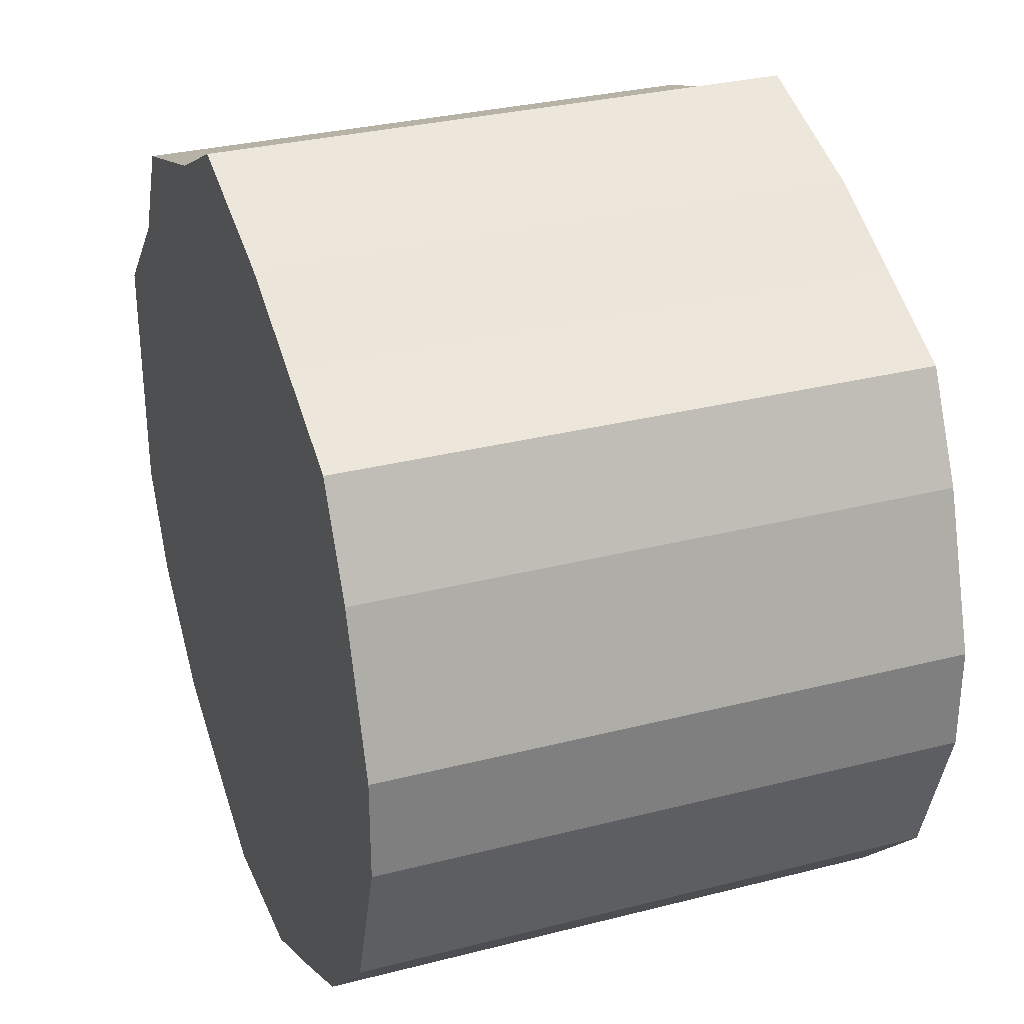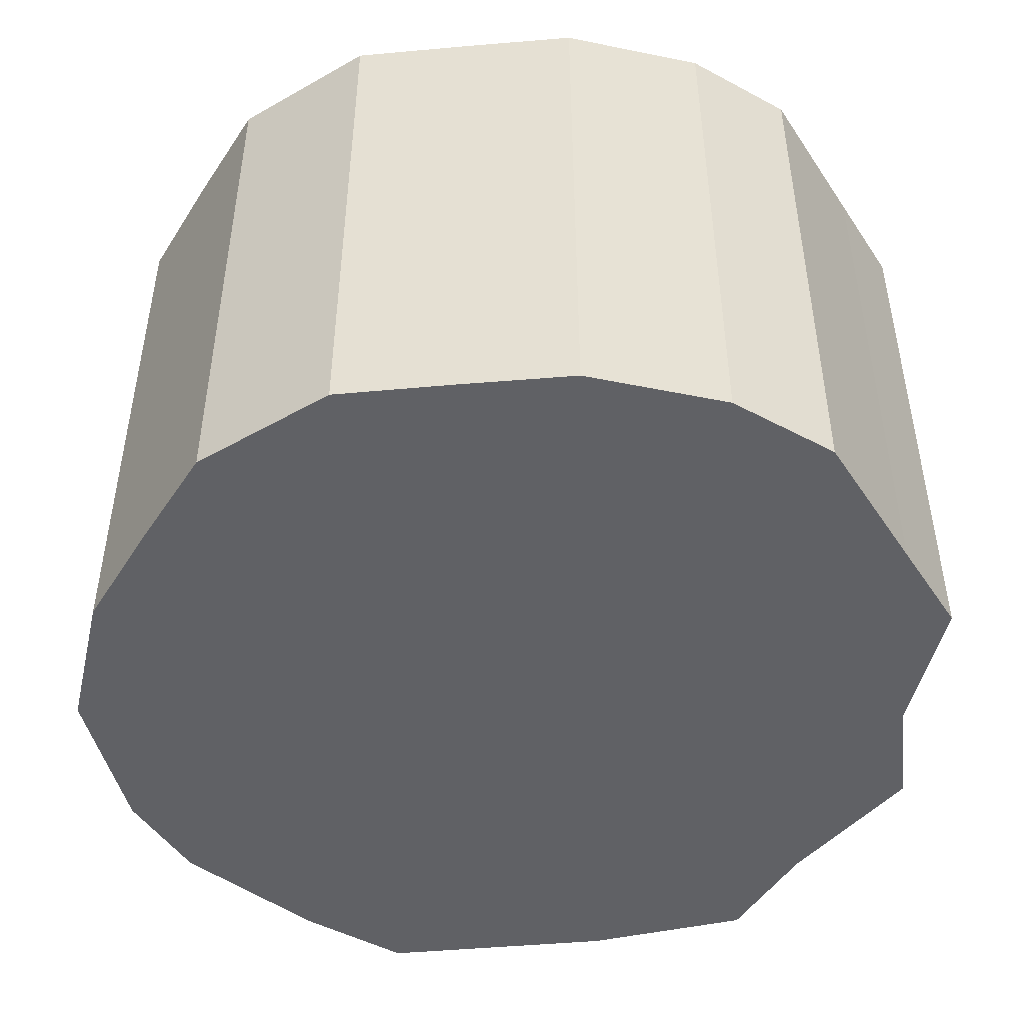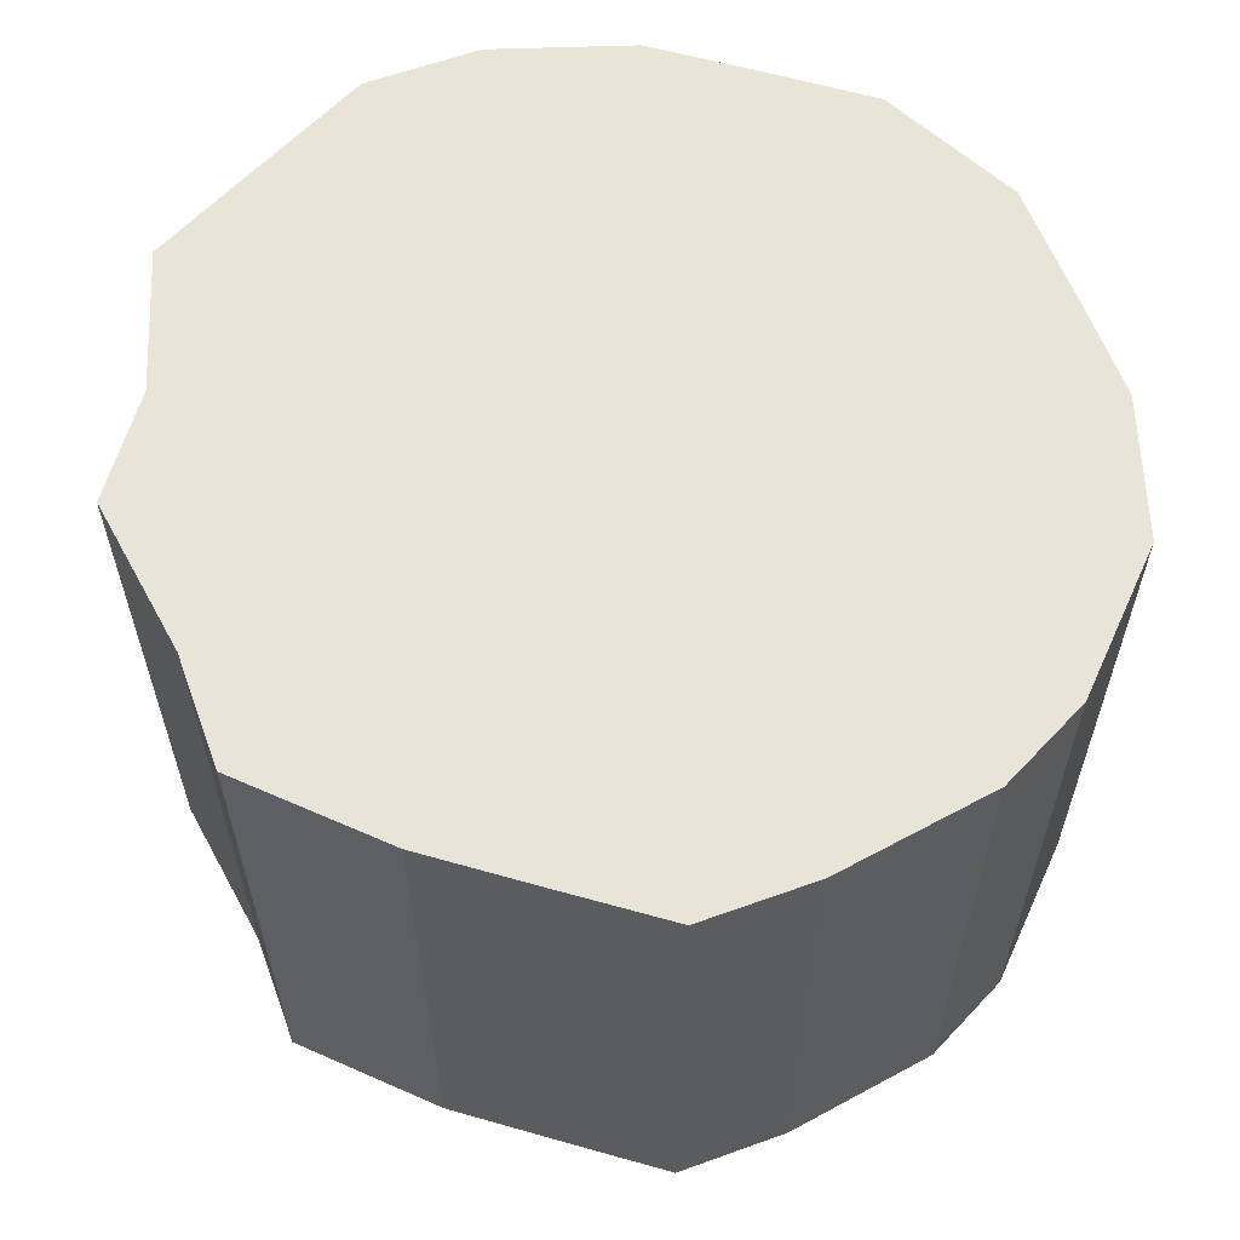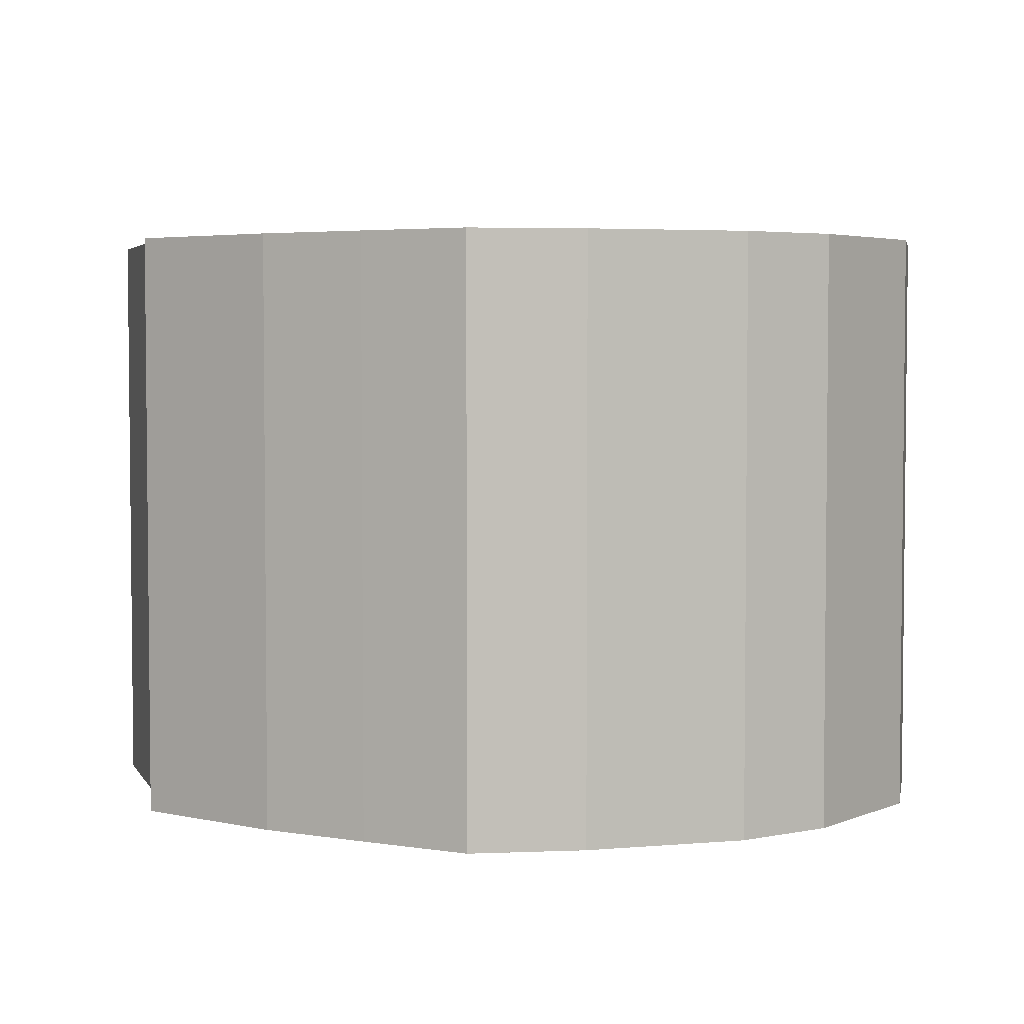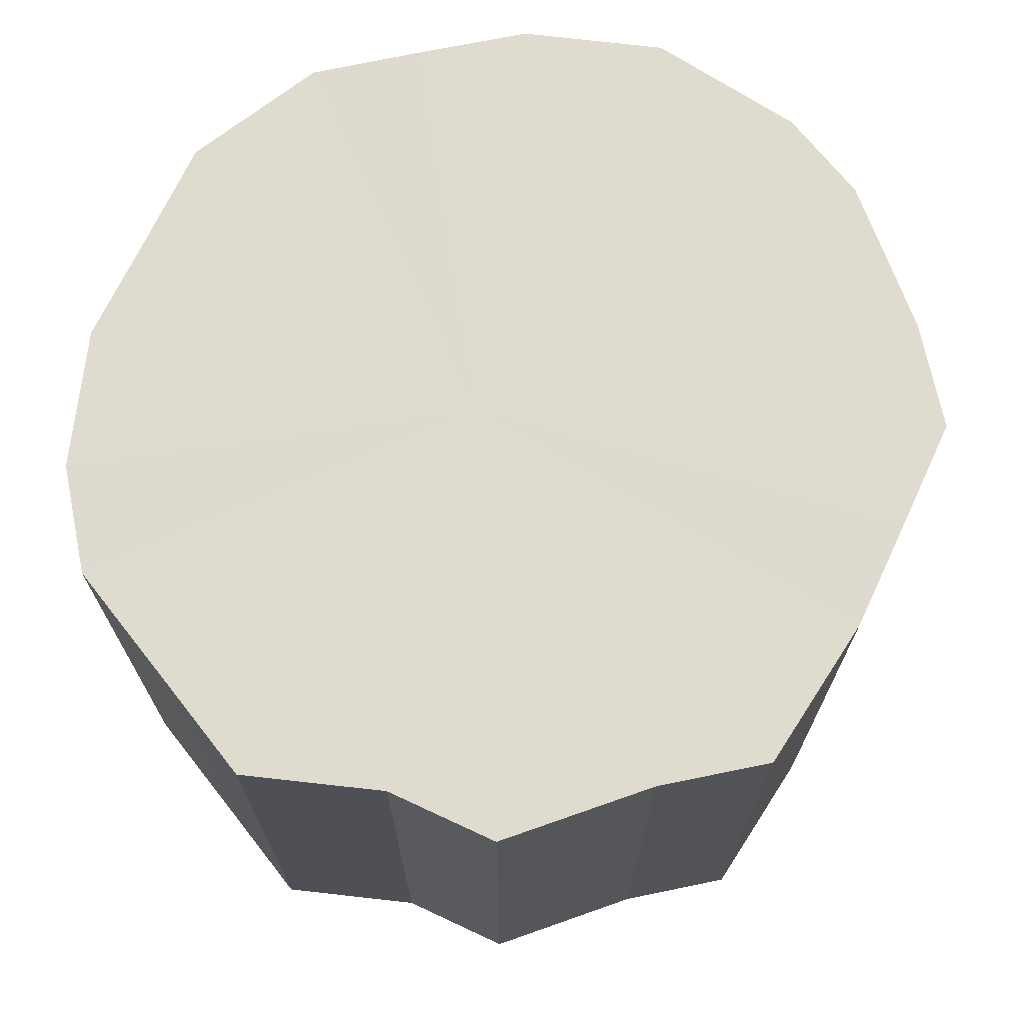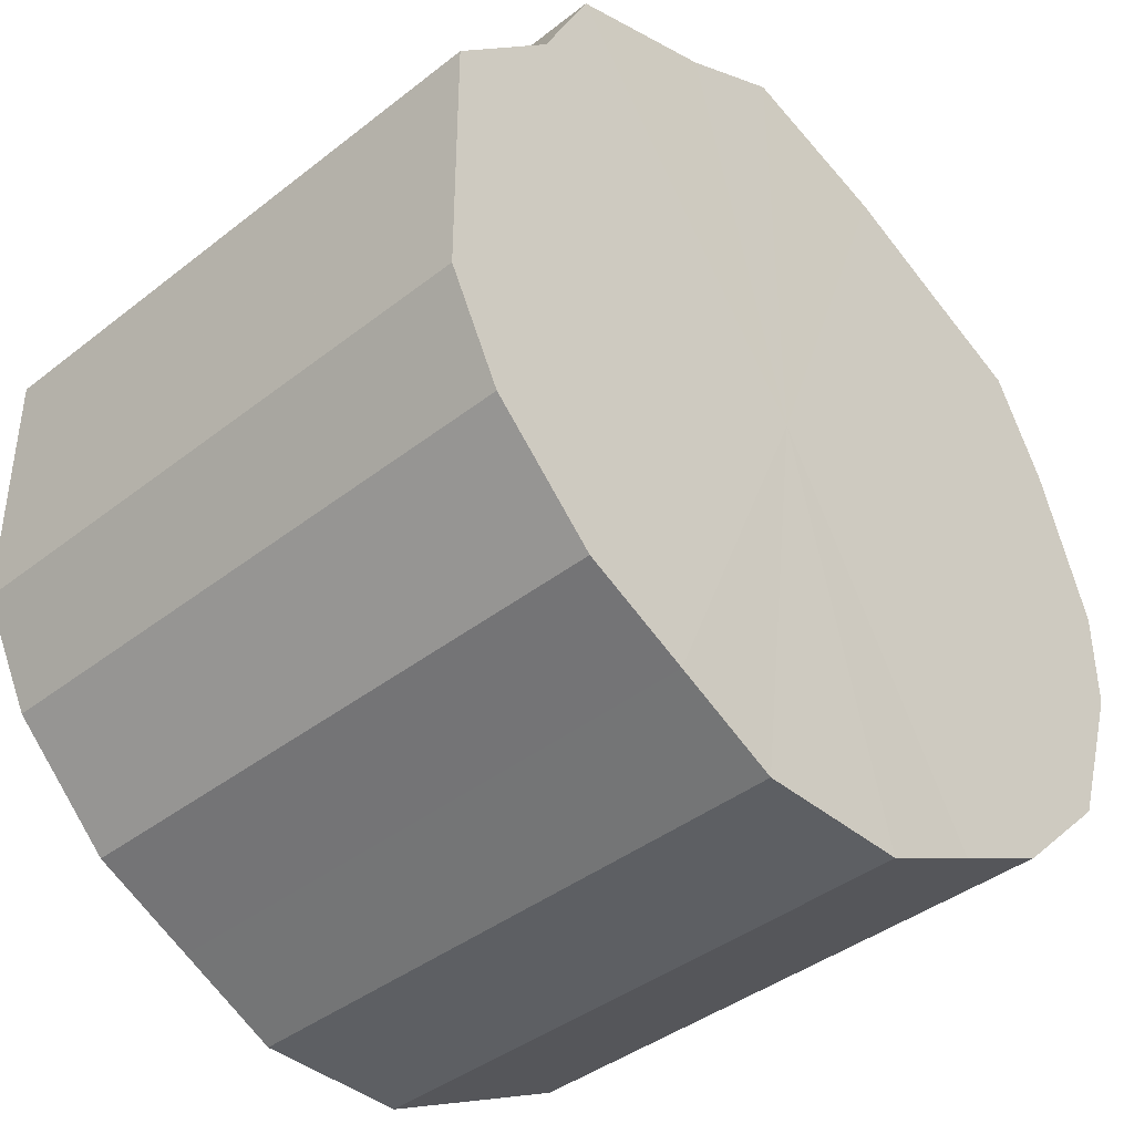
<metadata>
{"format":"obj","ext":"obj","renderer":"f3d","projection":"perspective","resolution":1024,"background":"white","views":[{"elev":30.8,"azim":-110.3,"up":"+Y"},{"elev":-48.0,"azim":32.2,"up":"+Z"},{"elev":60.7,"azim":-137.2,"up":"+Z"},{"elev":3.9,"azim":-124.6,"up":"+Z"},{"elev":70.4,"azim":141.7,"up":"+Z"},{"elev":-40.4,"azim":133.9,"up":"+Y"}]}
</metadata>
<code>
o 23193
v 2162 1875 17.49
v 2162 1875 17.49
v 2162 1875 17.61
v 2162 1875 17.49
v 2162 1875 17.61
v 2162 1875 17.49
v 2162 1875 17.61
v 2162 1875 17.49
v 2162 1875 17.61
v 2162 1875 17.49
v 2162 1875 17.61
v 2162 1875 17.49
v 2162 1875 17.61
v 2162 1875 17.49
v 2162 1875 17.61
v 2162 1875 17.49
v 2162 1875 17.61
v 2162 1875 17.49
v 2162 1875 17.61
v 2162 1875 17.49
v 2162 1875 17.61
v 2162 1875 17.49
v 2162 1875 17.61
v 2162 1875 17.49
v 2162 1875 17.61
v 2162 1875 17.49
v 2162 1875 17.61
v 2162 1875 17.49
v 2162 1875 17.61
v 2162 1875 17.49
v 2162 1875 17.61
v 2162 1875 17.49
v 2162 1875 17.61
v 2162 1875 17.49
v 2162 1875 17.61
v 2162 1875 17.49
v 2162 1875 17.61
v 2162 1875 17.49
v 2162 1875 17.61
v 2162 1875 17.49
v 2162 1875 17.61
v 2162 1875 17.61
v 2162 1875 17.61
v 2162 1875 17.49
v 2162 1875 17.61
v 2162 1875 17.49
v 2162 1875 17.61
v 2162 1875 17.61
v 2162 1875 17.49
v 2162 1875 17.61
v 2162 1875 17.49
v 2162 1875 17.49
v 2162 1875 17.61
v 2162 1875 17.61
v 2162 1875 17.49
v 2162 1875 17.61
v 2162 1875 17.49
v 2162 1875 17.49
v 2162 1875 17.61
v 2162 1875 17.61
v 2162 1875 17.49
v 2162 1875 17.61
v 2162 1875 17.49
v 2162 1875 17.49
v 2162 1875 17.61
v 2162 1875 17.61
v 2162 1875 17.49
v 2162 1875 17.61
v 2162 1875 17.49
v 2162 1875 17.49
v 2162 1875 17.61
v 2162 1875 17.61
v 2162 1875 17.49
v 2162 1875 17.61
v 2162 1875 17.49
v 2162 1875 17.49
v 2162 1875 17.61
v 2162 1875 17.61
v 2162 1875 17.49
v 2162 1875 17.61
v 2162 1875 17.49
v 2162 1875 17.49
v 2162 1875 17.61
v 2162 1875 17.49
v 2162 1875 17.49
v 2162 1875 17.49
v 2162 1875 17.49
v 2162 1875 17.49
v 2162 1875 17.49
v 2162 1875 17.49
v 2162 1875 17.49
v 2162 1875 17.49
v 2162 1875 17.49
v 2162 1875 17.49
v 2162 1875 17.49
v 2162 1875 17.49
v 2162 1875 17.49
v 2162 1875 17.49
v 2162 1875 17.49
v 2162 1875 17.49
v 2162 1875 17.49
v 2162 1875 17.49
v 2162 1875 17.49
v 2162 1875 17.49
v 2162 1875 17.49
v 2162 1875 17.49
v 2162 1875 17.61
v 2162 1875 17.61
v 2162 1875 17.61
v 2162 1875 17.61
v 2162 1875 17.61
v 2162 1875 17.61
v 2162 1875 17.61
v 2162 1875 17.61
v 2162 1875 17.61
v 2162 1875 17.61
v 2162 1875 17.61
v 2162 1875 17.61
v 2162 1875 17.61
v 2162 1875 17.61
v 2162 1875 17.61
v 2162 1875 17.61
v 2162 1875 17.61
v 2162 1875 17.61
v 2162 1875 17.61
v 2162 1875 17.61
v 2162 1875 17.61
v 2162 1875 17.61
f 1 2 3
f 2 4 5
f 6 1 7
f 4 8 9
f 10 6 11
f 8 12 13
f 14 10 15
f 12 16 17
f 18 14 19
f 16 20 21
f 22 18 23
f 20 24 25
f 26 22 27
f 24 28 29
f 30 26 31
f 28 32 33
f 34 30 35
f 32 36 37
f 38 34 39
f 36 40 41
f 40 38 42
f 43 44 45
f 45 46 47
f 48 49 43
f 50 51 48
f 47 52 53
f 54 55 50
f 56 57 54
f 53 58 59
f 60 61 56
f 62 63 60
f 59 64 65
f 66 67 62
f 68 69 66
f 65 70 71
f 72 73 68
f 74 75 72
f 71 76 77
f 78 79 74
f 80 81 78
f 77 82 83
f 83 84 80
f 85 86 87
f 85 88 86
f 85 87 89
f 85 90 88
f 85 89 91
f 85 92 90
f 85 91 93
f 85 94 92
f 85 93 95
f 85 96 94
f 85 95 97
f 85 98 96
f 85 97 99
f 85 100 98
f 85 99 101
f 85 102 100
f 85 101 103
f 85 104 102
f 85 103 105
f 85 106 104
f 85 105 106
f 107 108 109
f 107 110 108
f 107 109 111
f 107 112 110
f 107 111 113
f 107 114 112
f 107 113 115
f 107 116 114
f 107 115 117
f 107 118 116
f 107 117 119
f 107 120 118
f 107 119 121
f 107 122 120
f 107 121 123
f 107 124 122
f 107 123 125
f 107 126 124
f 107 125 127
f 107 128 126
f 107 127 128

</code>
